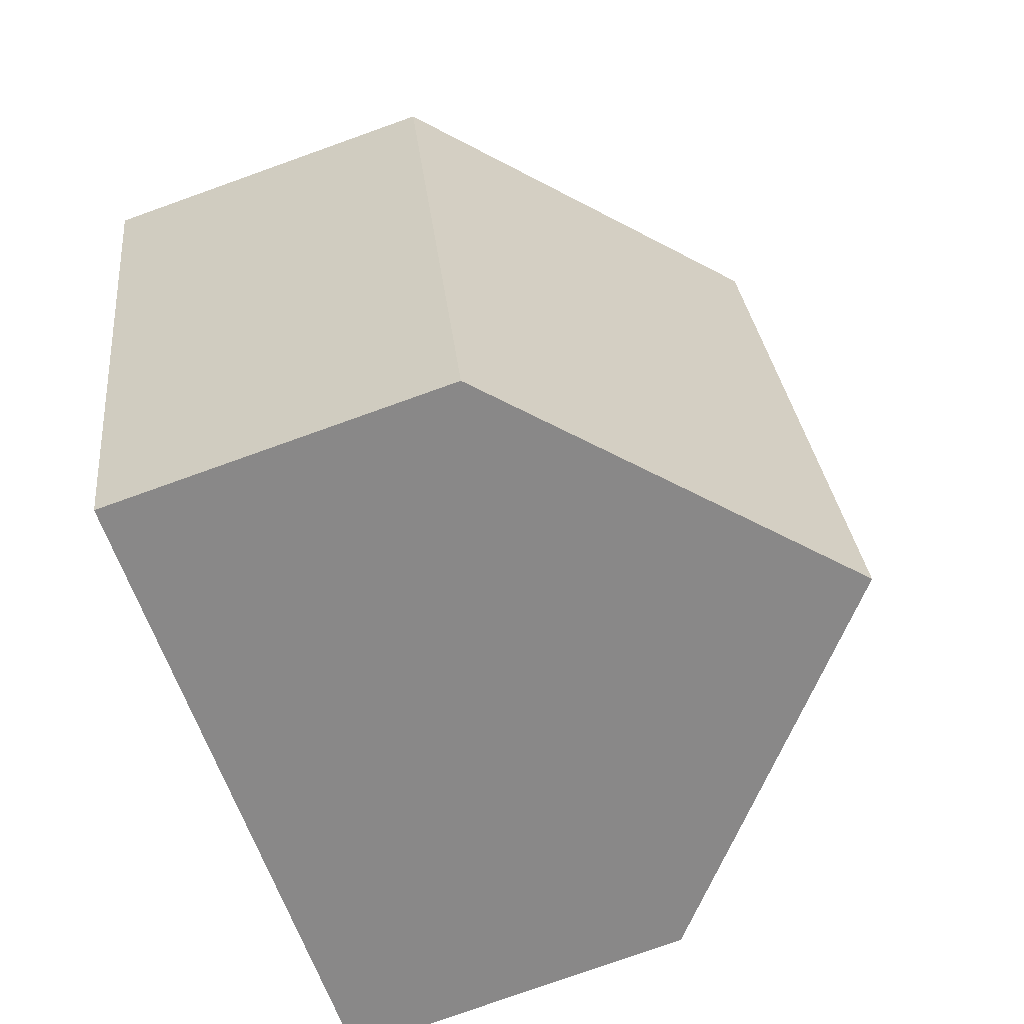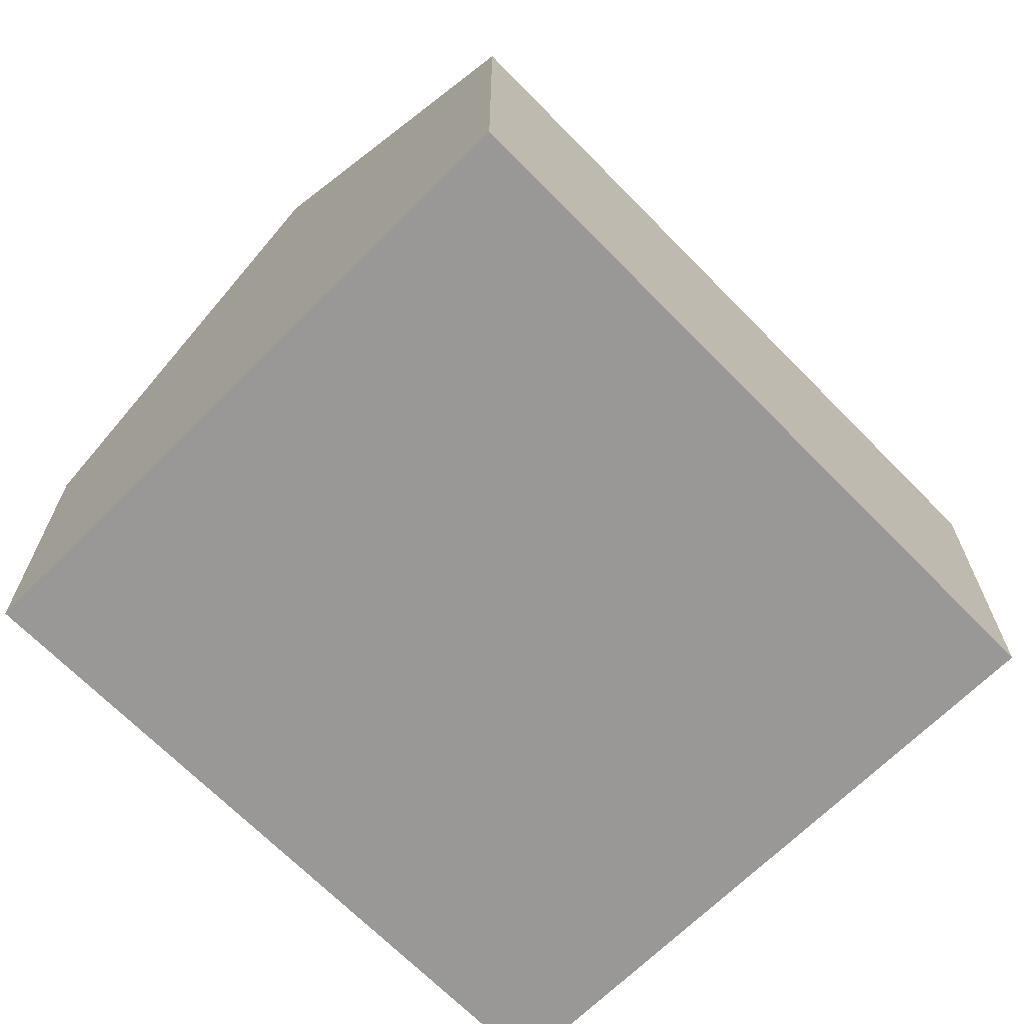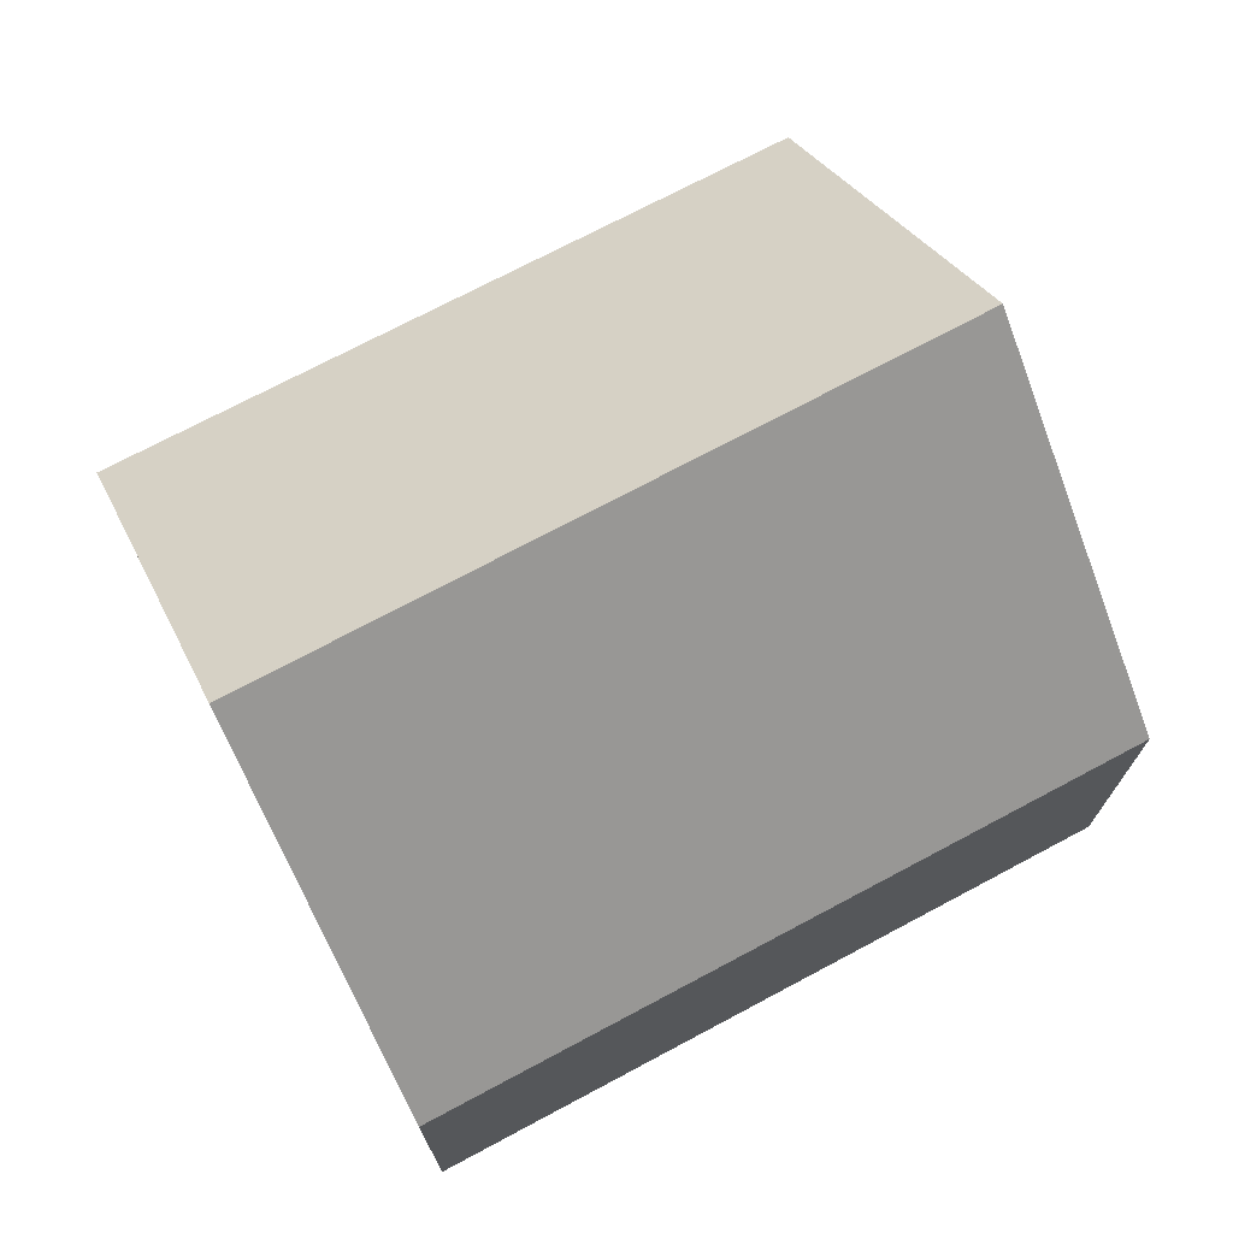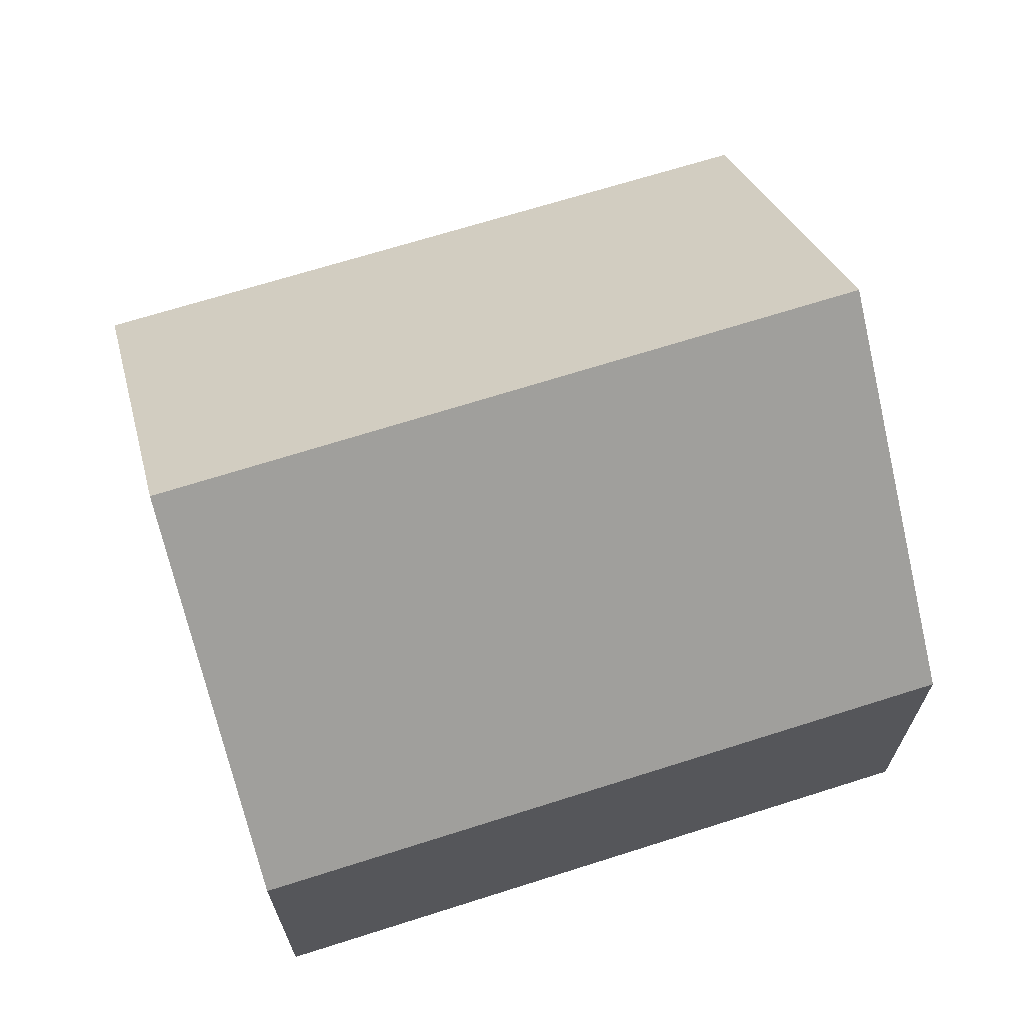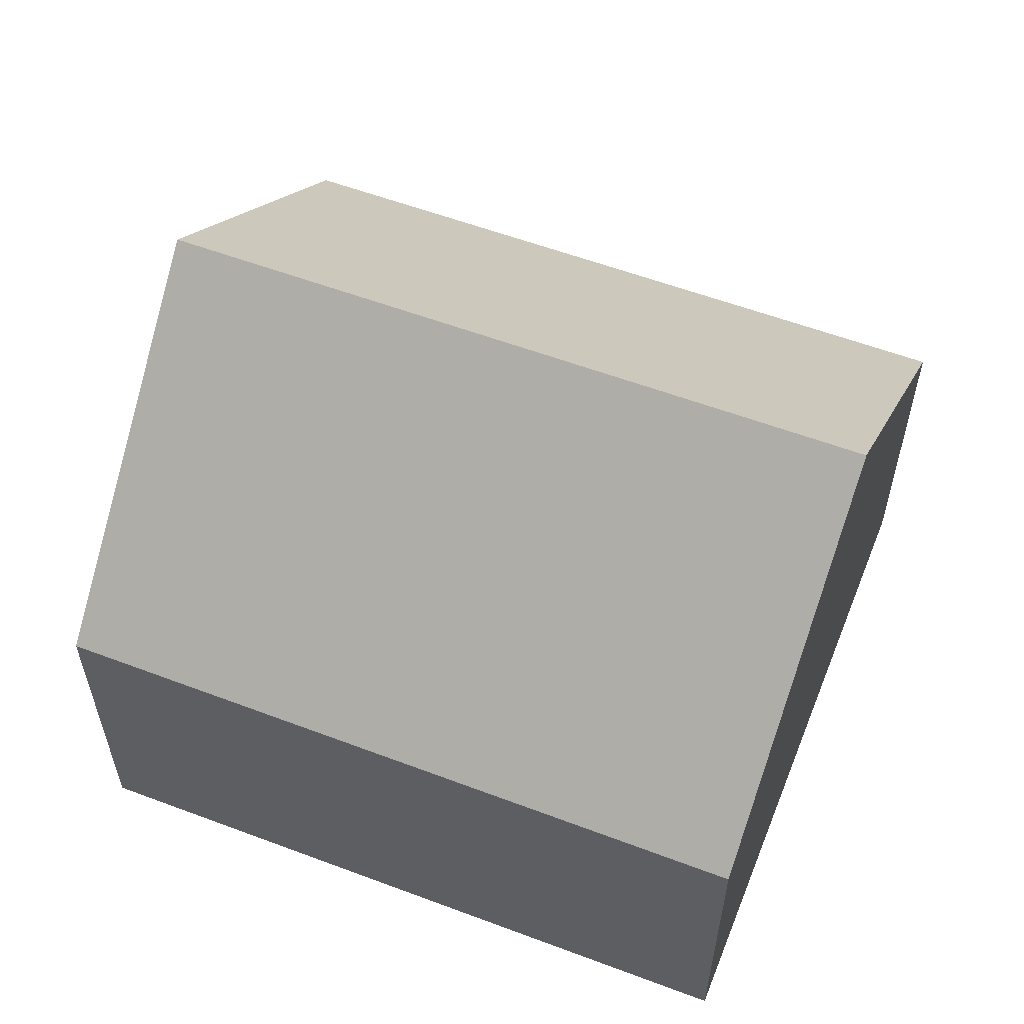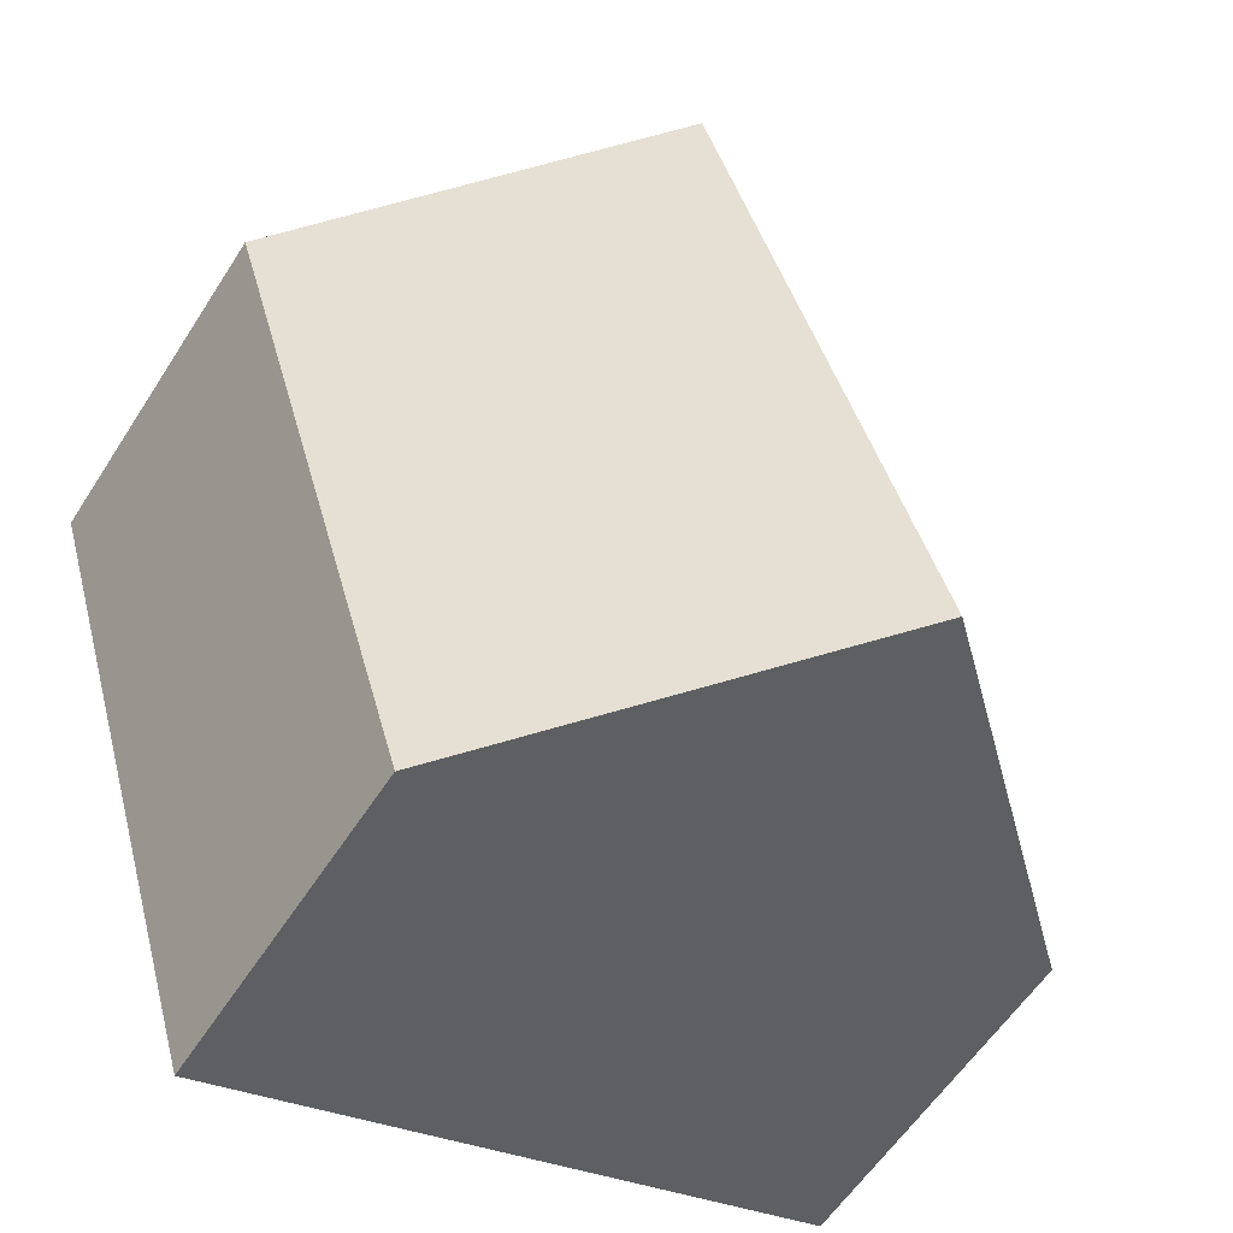
<metadata>
{"format":"obj","ext":"obj","renderer":"f3d","projection":"perspective","resolution":1024,"background":"white","views":[{"elev":-78.3,"azim":109.6,"up":"+Z"},{"elev":-68.6,"azim":-118.2,"up":"+Y"},{"elev":73.2,"azim":-100.6,"up":"+Y"},{"elev":68.9,"azim":-90.2,"up":"+Y"},{"elev":59.0,"azim":128.3,"up":"+Y"},{"elev":-58.2,"azim":147.6,"up":"+Z"}]}
</metadata>
<code>
v  7.882 4.32 -2.357
v  6.598 7.952 7.332
v  10.49 4.363 6.115
v  3.926 7.952 -1.174
v  2.687 4.348 8.554
v  0 4.348 2.662e-16
v  0 0 0
v  2.687 -5.238e-16 8.554
v  6.598 -4.49e-16 7.332
v  10.49 -3.744e-16 6.115
v  7.882 1.443e-16 -2.357
v  3.926 7.189e-17 -1.174
g defaultobject
f 1 2 3
f 2 1 4
f 5 4 6
f 4 5 2
f 7 5 6
f 5 7 8
f 8 2 5
f 2 8 3
f 3 8 9
f 3 9 10
f 10 1 3
f 1 10 11
f 1 6 4
f 6 1 7
f 7 1 12
f 12 1 11
f 9 11 10
f 11 9 8
f 11 8 12
f 12 8 7

</code>
